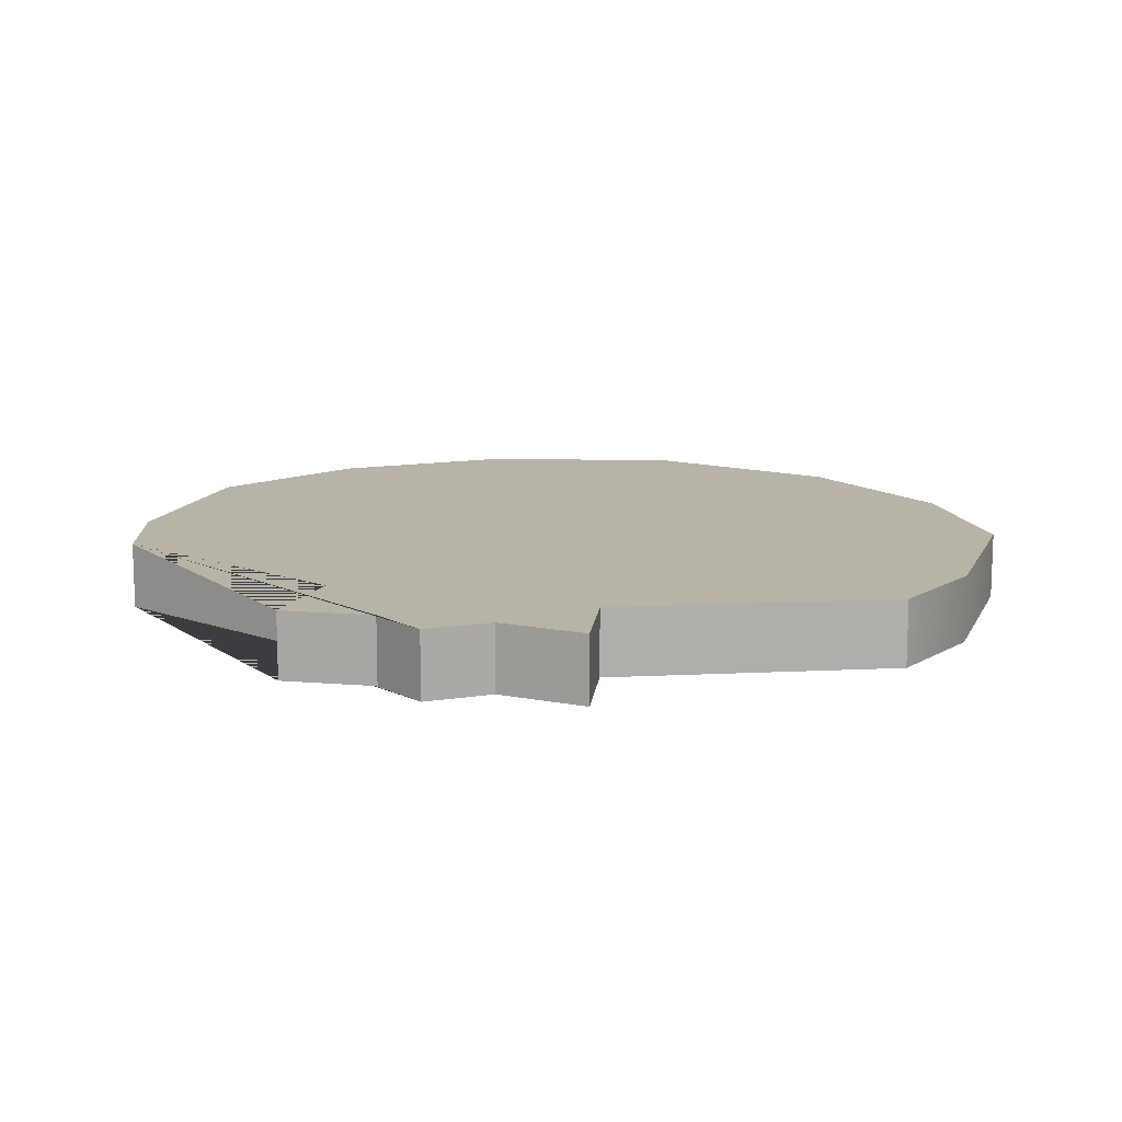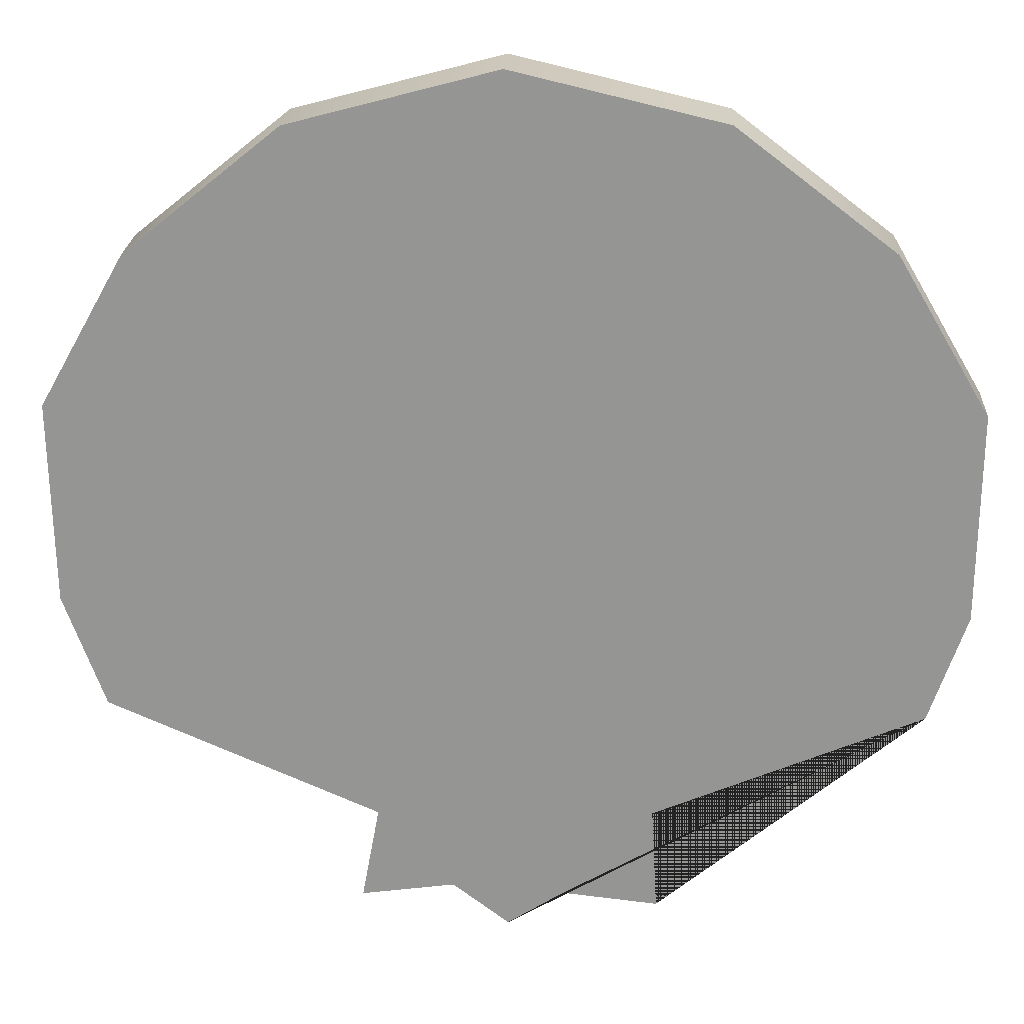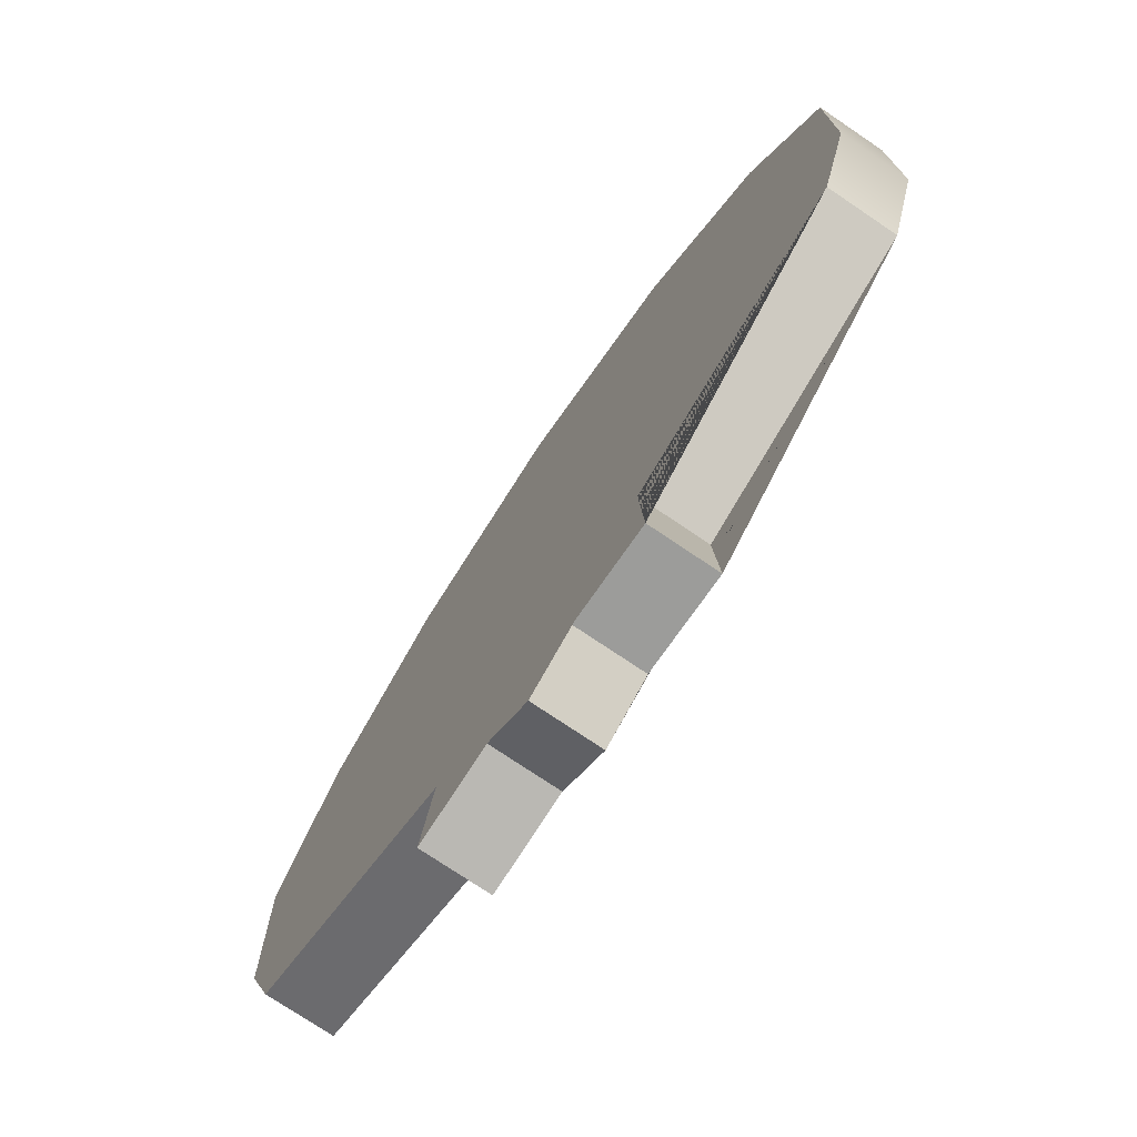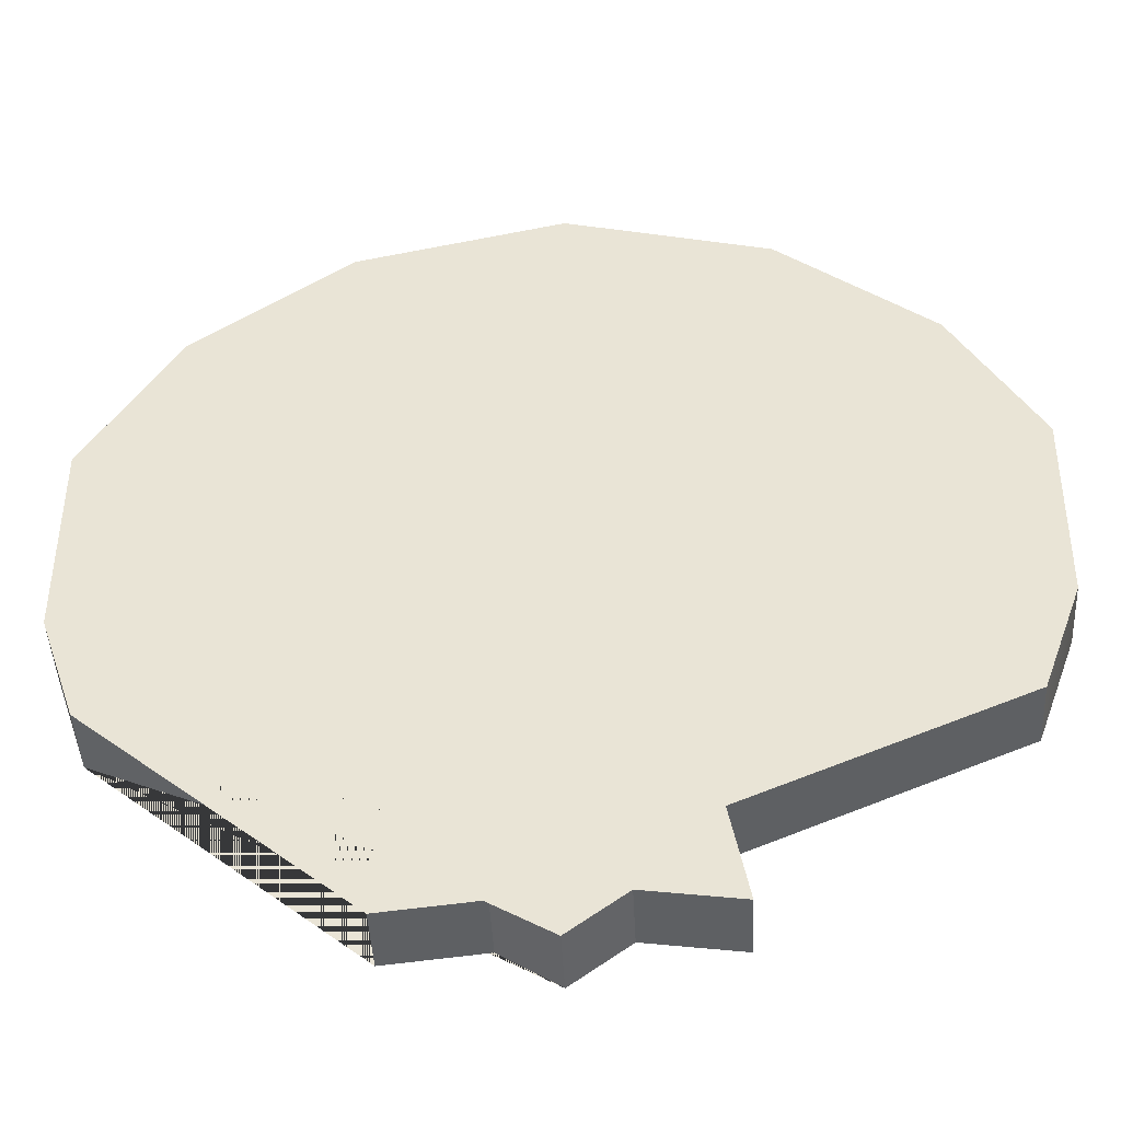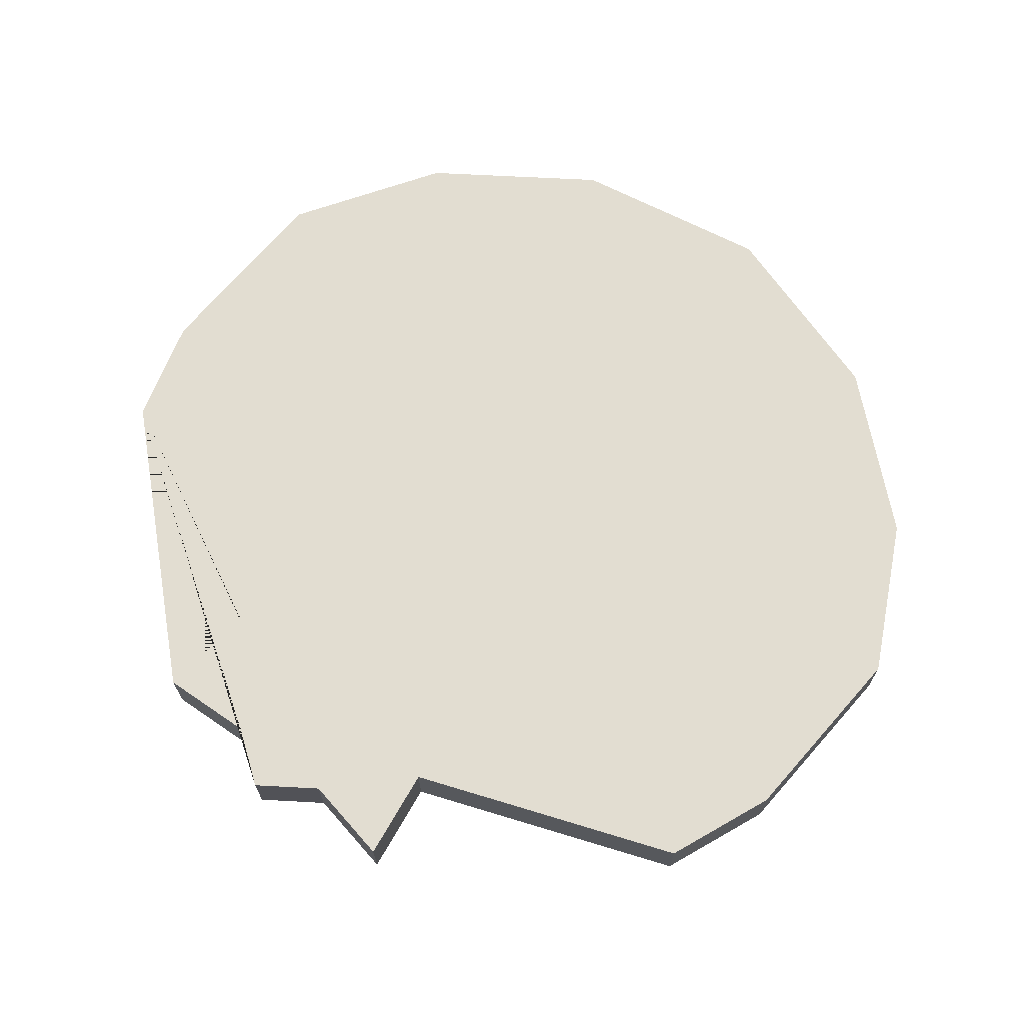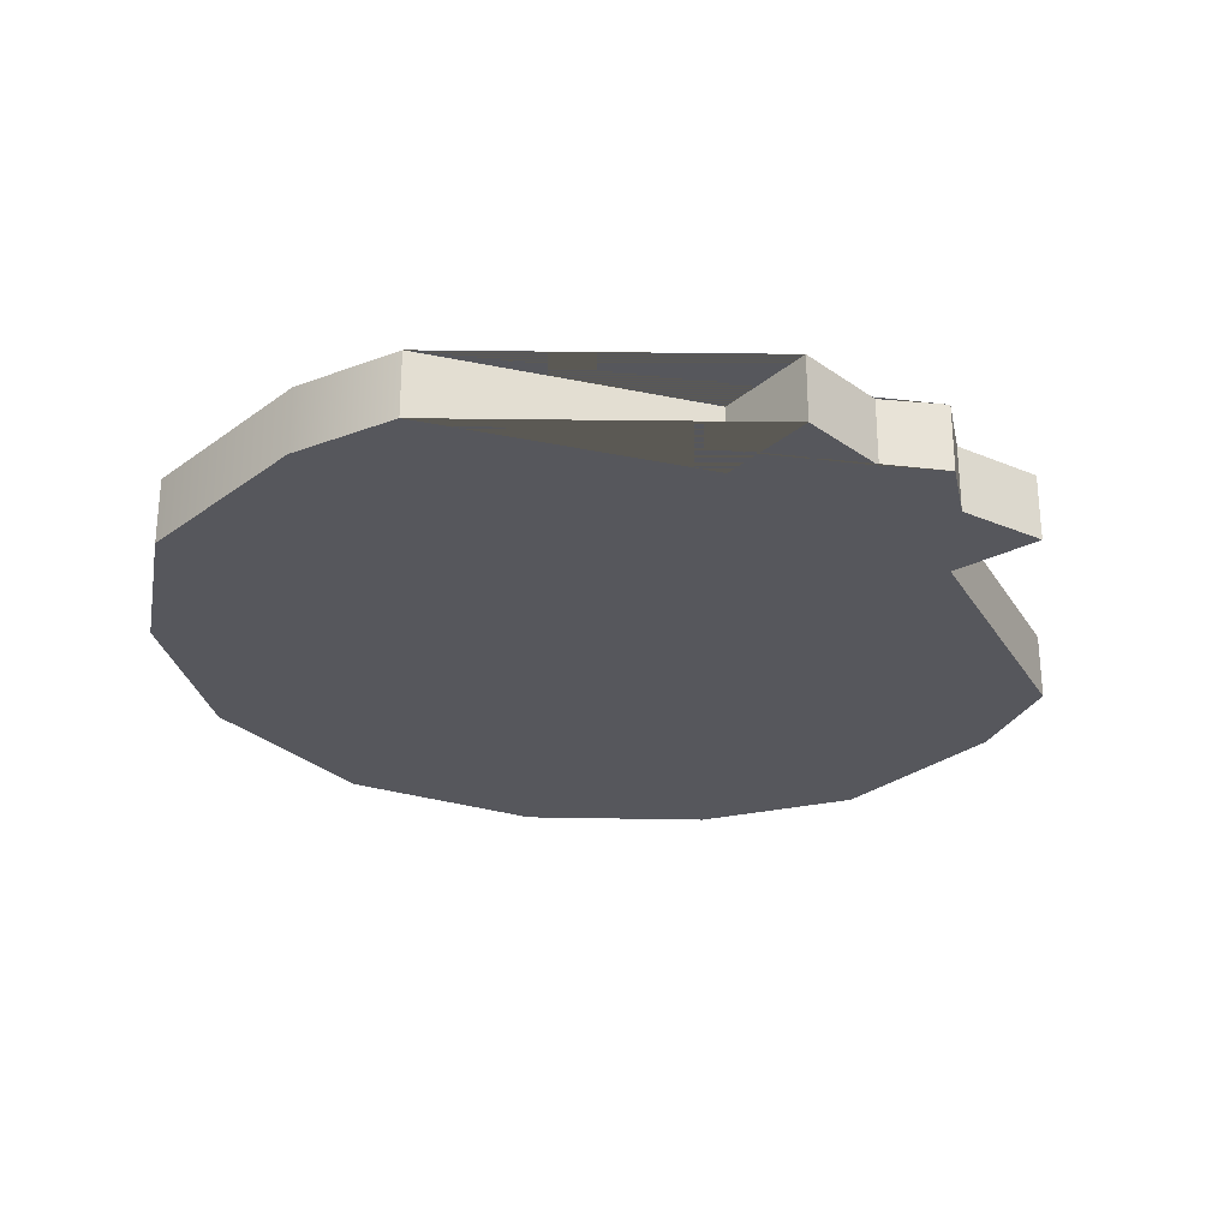
<metadata>
{"format":"obj","ext":"obj","renderer":"f3d","projection":"perspective","resolution":1024,"background":"white","views":[{"elev":12.8,"azim":16.8,"up":"+Z"},{"elev":22.1,"azim":-176.6,"up":"+Y"},{"elev":-75.3,"azim":-124.0,"up":"+Y"},{"elev":-45.1,"azim":2.9,"up":"+Y"},{"elev":68.5,"azim":40.3,"up":"+Z"},{"elev":-27.6,"azim":-41.2,"up":"+Z"}]}
</metadata>
<code>
g default
v -22.54 -16.36 0
v -24.52 -10.54 0
v -24.62 0.5714 0
v -19.74 8.882 0
v -11.43 15.22 0
v -0.3117 17.82 0
v 10.6 14.91 0
v 18.8 8.259 0
v 23.37 0.1558 0
v 23.17 -10.65 0
v 20.98 -16.67 0
v 6.545 -22.91 0
v 7.48 -28 0
v 2.493 -27.27 0
v -0.5194 -29.56 0
v -3.532 -27.58 0
v -8.623 -28.1 0
v -8.311 -22.49 0
v -22.54 -16.36 -3.617
v -24.52 -10.54 -3.617
v -24.62 0.5714 -3.617
v -19.74 8.882 -3.617
v -11.43 15.22 -3.617
v -0.3117 17.82 -3.617
v 10.6 14.91 -3.617
v 18.8 8.259 -3.617
v 23.37 0.1558 -3.617
v 23.17 -10.65 -3.617
v 20.98 -16.67 -3.617
v 6.545 -22.91 -3.617
v 7.48 -28 -3.617
v 2.493 -27.27 -3.617
v -0.5194 -29.56 -3.617
v -3.532 -27.58 -3.617
v -8.623 -28.1 -3.617
v -8.311 -22.49 -3.617
g polySurface1
f 19 20 21 22 23 24 25 26 27 28 29 30 31 32 33 34 35 36
f 1 18 17 16 15 14 13 12 11 10 9 8 7 6 5 4 3 2
f 1 2 20 19
f 2 3 21 20
f 3 4 22 21
f 4 5 23 22
f 5 6 24 23
f 6 7 25 24
f 7 8 26 25
f 8 9 27 26
f 9 10 28 27
f 10 11 29 28
f 11 12 30 29
f 12 13 31 30
f 13 14 32 31
f 14 15 33 32
f 15 16 34 33
f 16 17 35 34
f 17 18 36 35
f 18 1 19 36

</code>
